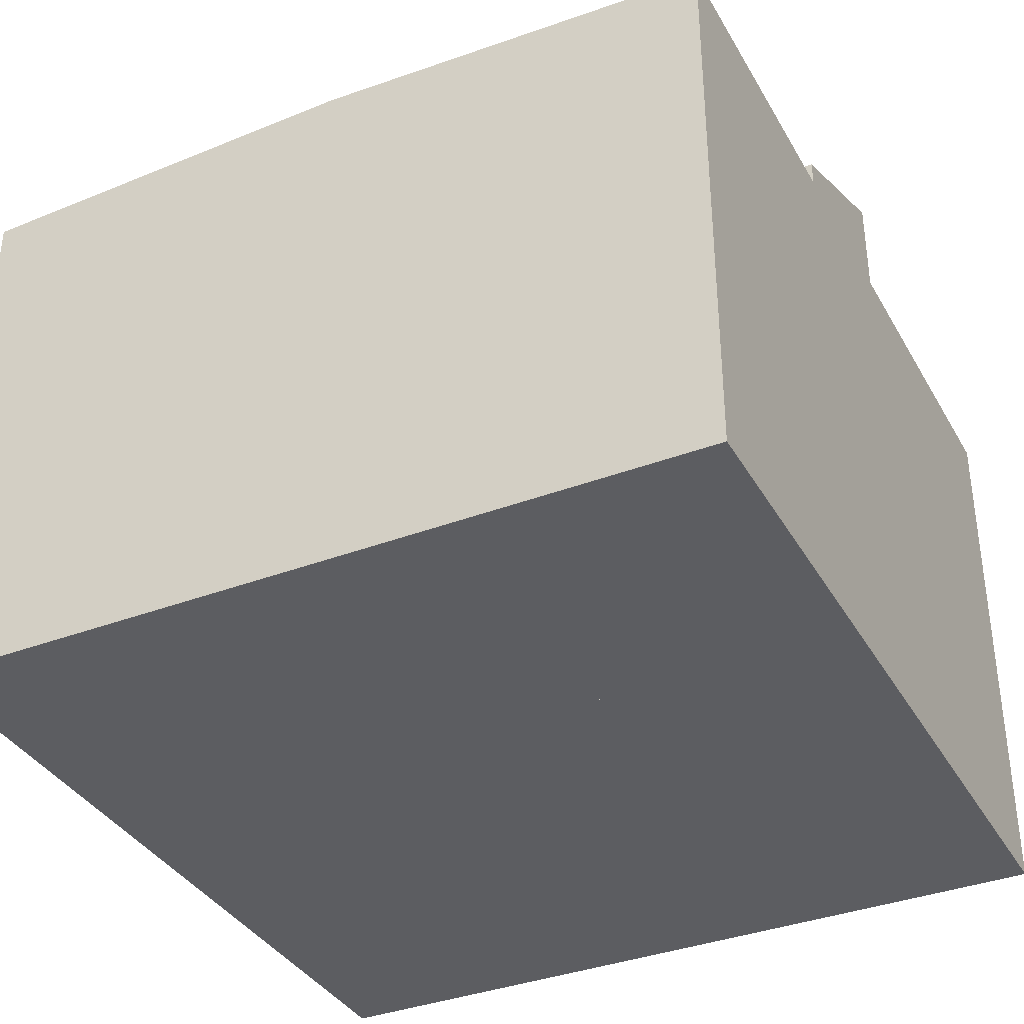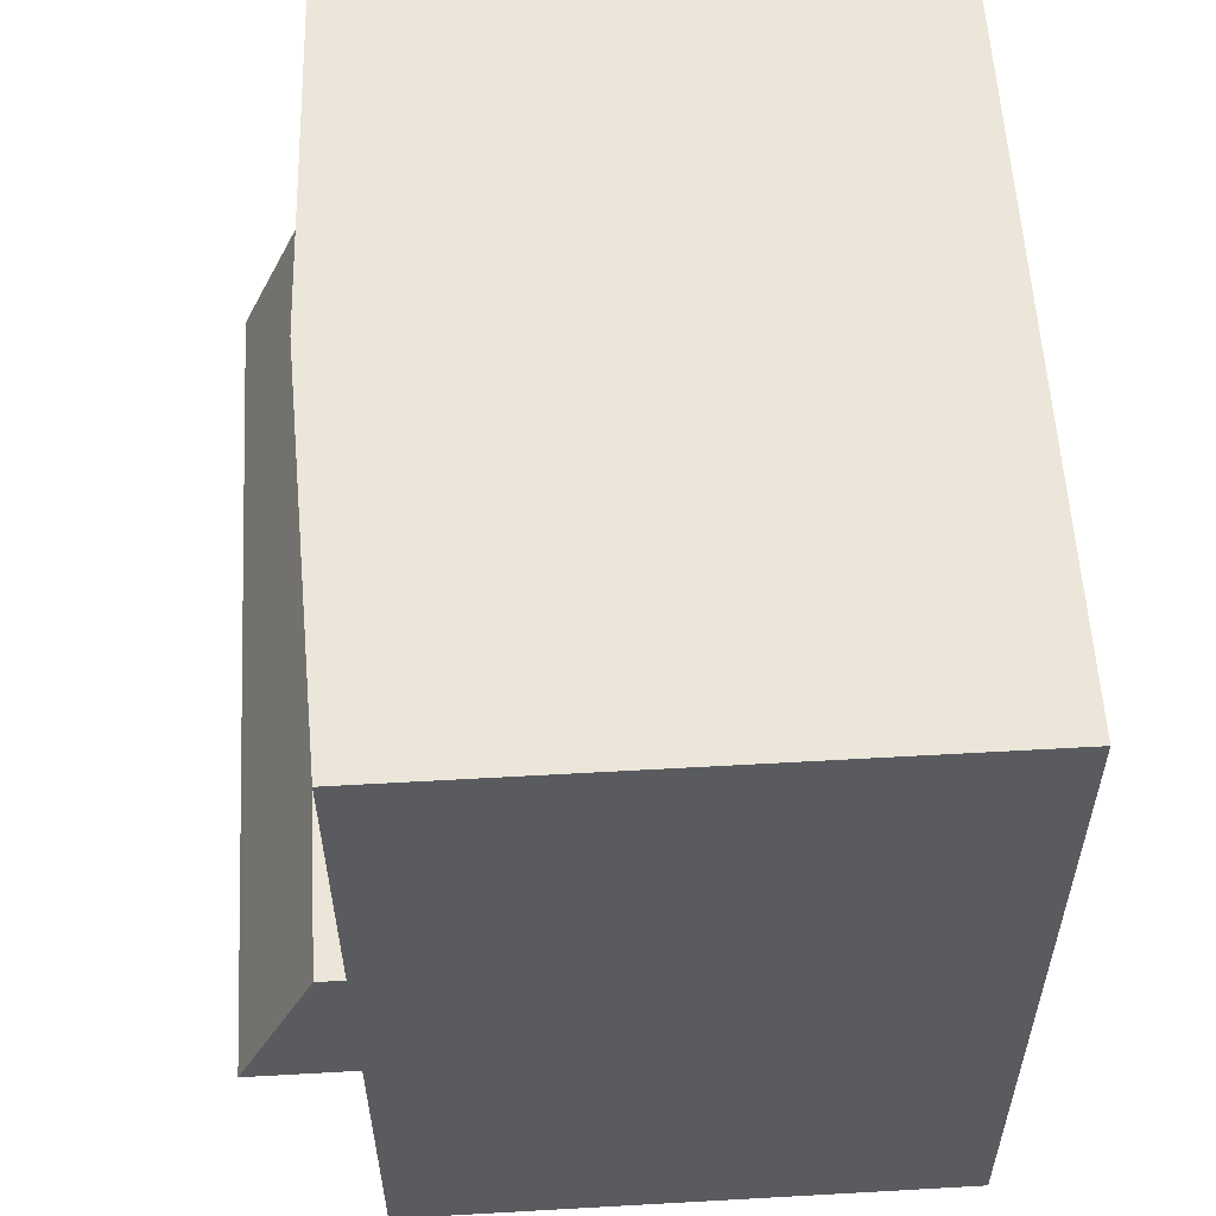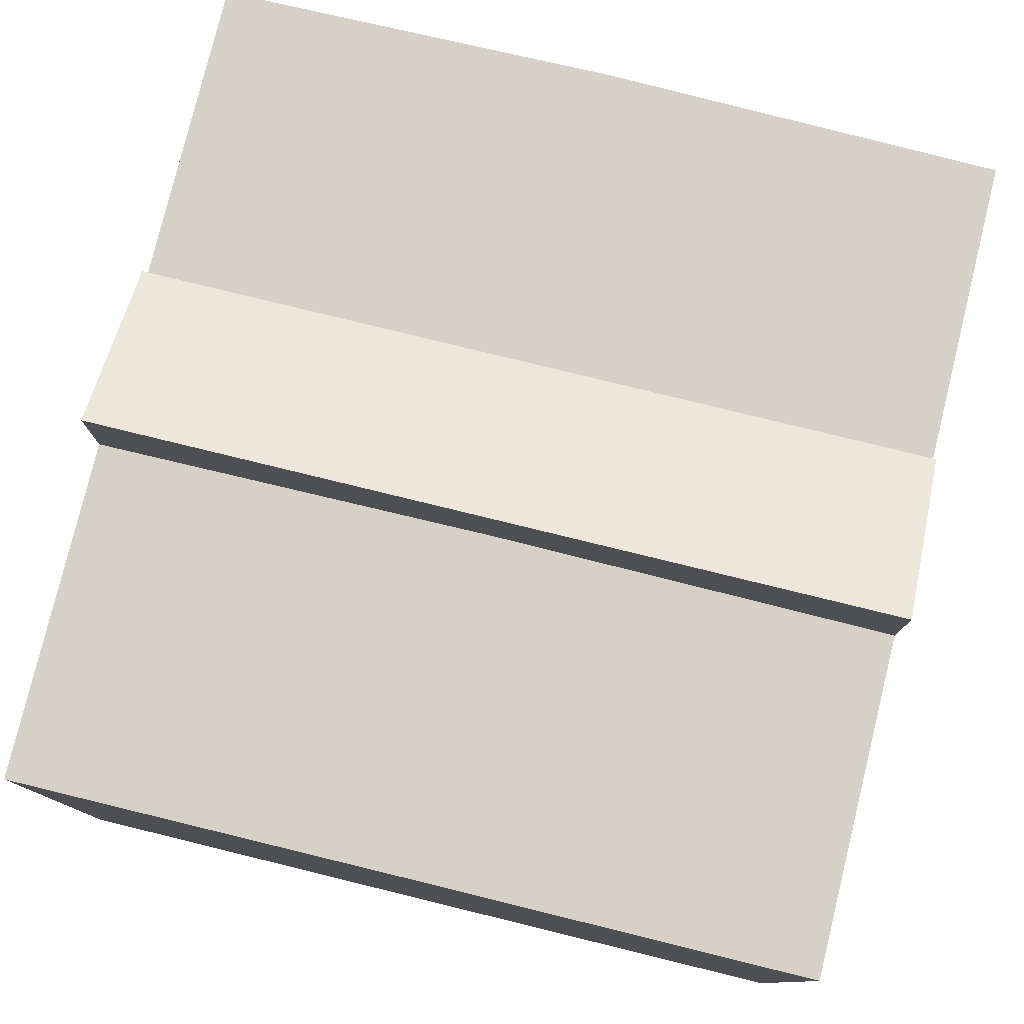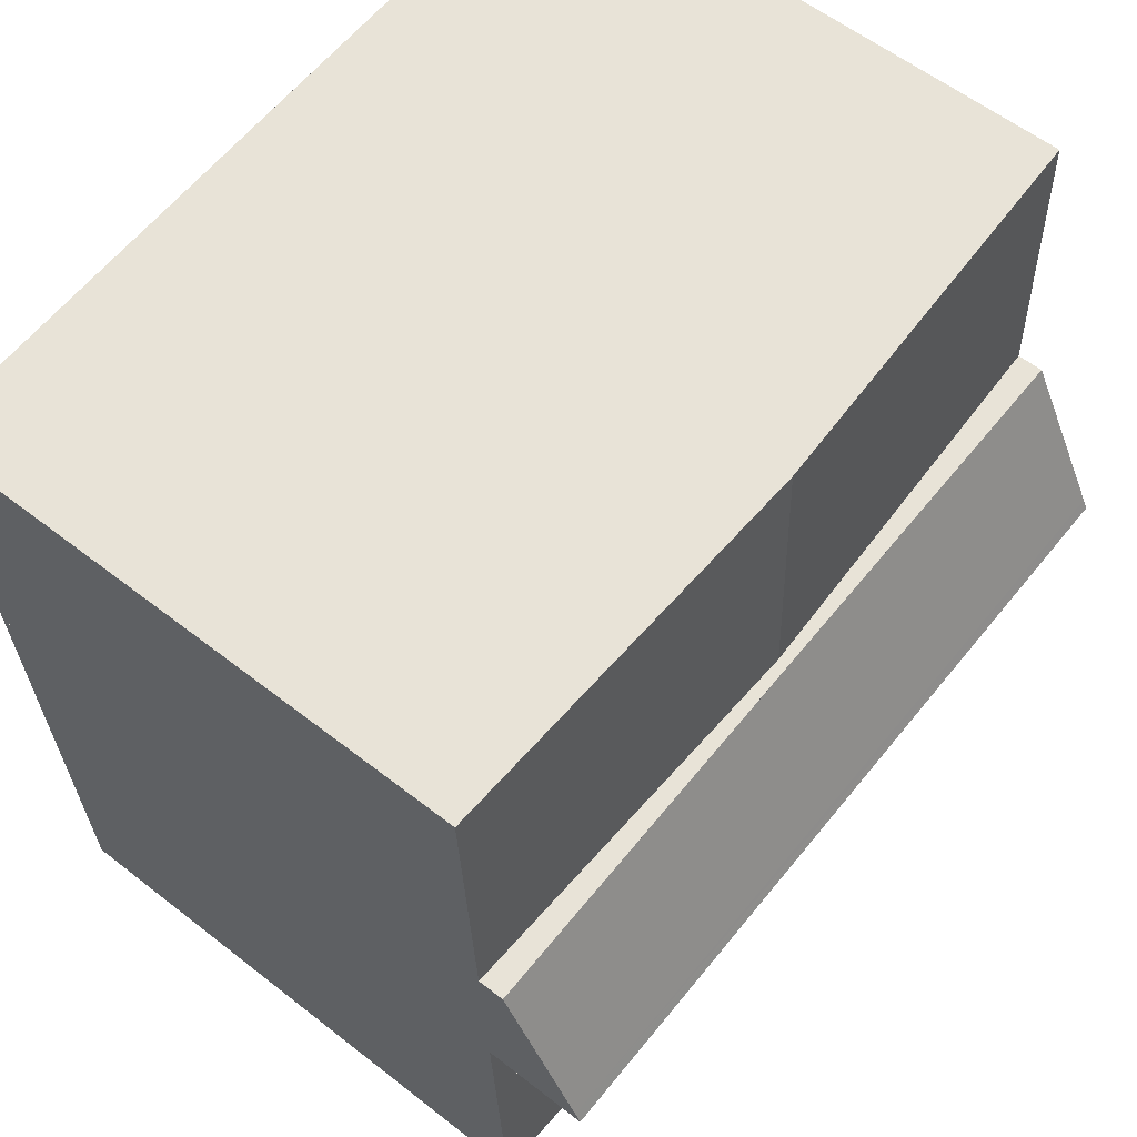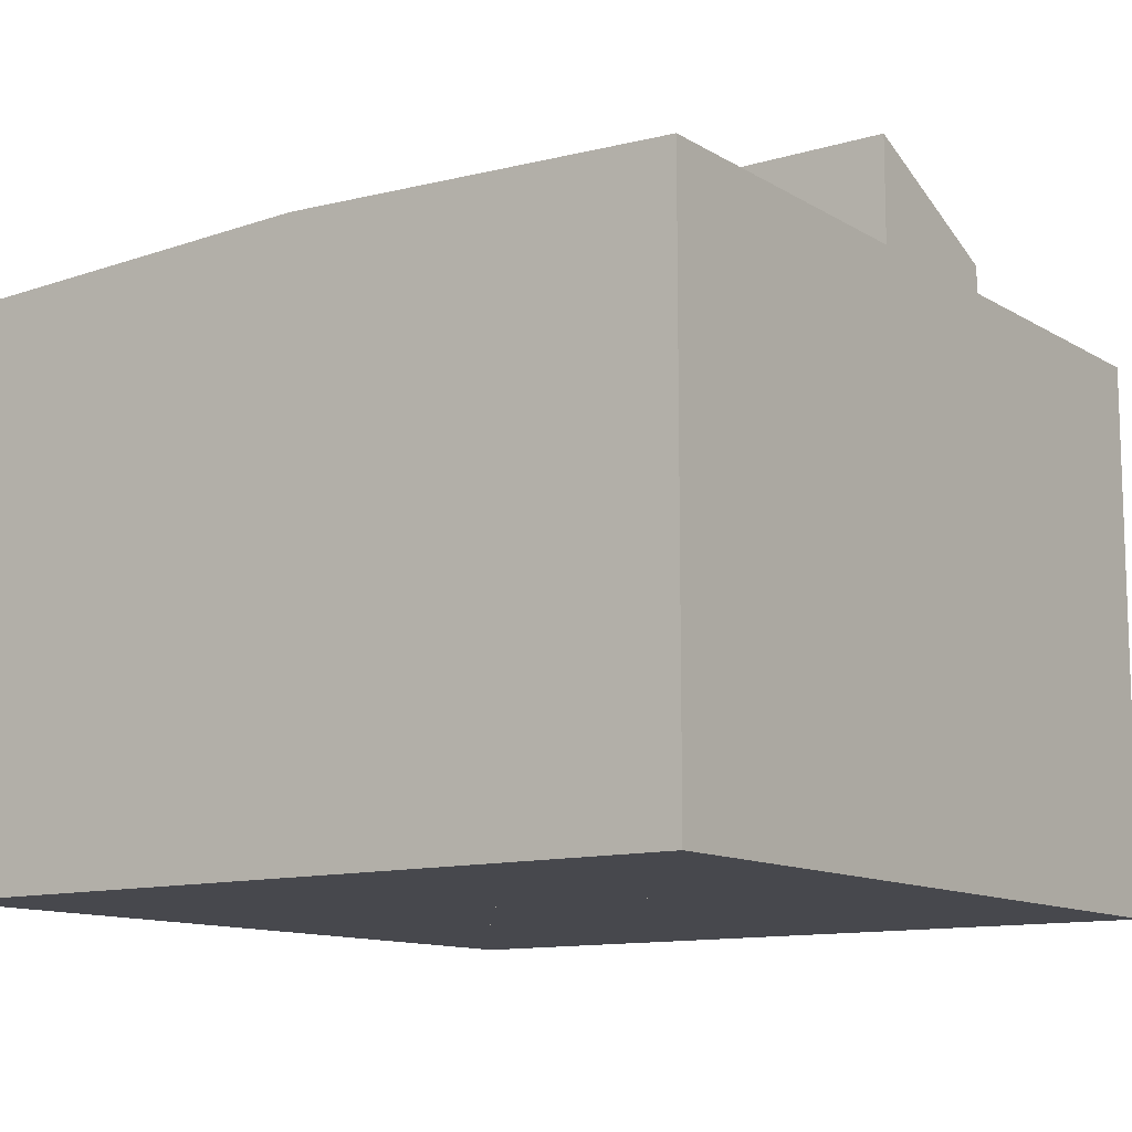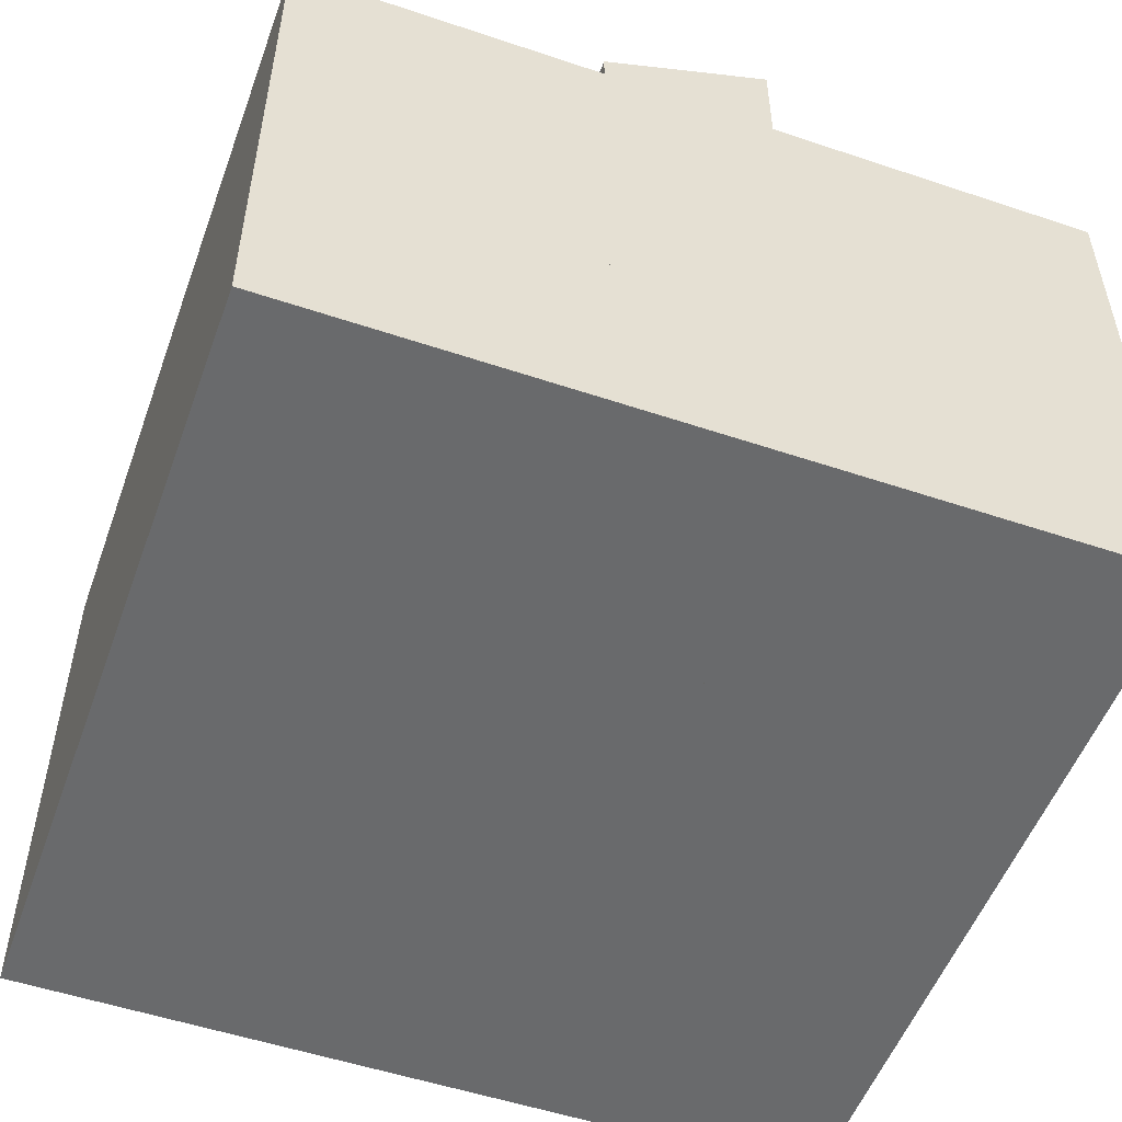
<metadata>
{"format":"obj","ext":"obj","renderer":"f3d","projection":"perspective","resolution":1024,"background":"white","views":[{"elev":-36.5,"azim":29.0,"up":"+Y"},{"elev":60.0,"azim":-93.3,"up":"+Z"},{"elev":79.0,"azim":-163.6,"up":"+Y"},{"elev":58.3,"azim":128.9,"up":"+Z"},{"elev":-11.7,"azim":-141.9,"up":"+Y"},{"elev":-52.9,"azim":72.8,"up":"+Y"}]}
</metadata>
<code>
v  8.012 12.86 6.171
v  15.73 12.76 6.034
v  15.72 12.86 5.812
v  0.3 12.86 6.529
v  0.309 12.77 6.734
v  0.421 11.68 9.174
v  15.85 11.68 8.447
v  15.88 11.36 9.169
v  0.454 11.36 9.886
v  8.166 11.36 9.528
v  15.72 -3.559e-16 5.812
v  15.88 -5.614e-16 9.169
v  15.85 -5.172e-16 8.447
v  15.73 -3.695e-16 6.034
v  0.3 -3.998e-16 6.529
v  8.012 -3.779e-16 6.171
v  0.421 -5.617e-16 9.174
v  0.454 -6.053e-16 9.886
v  0.309 -4.123e-16 6.734
v  8.166 -5.834e-16 9.528
v  8.166 11.15 9.528
v  16.15 10.85 15.19
v  15.88 10.85 9.169
v  8.441 11.15 15.55
v  0.454 10.85 9.886
v  0.526 10.85 11.47
v  0.633 10.85 13.79
v  0.73 10.85 15.9
v  16.15 -9.301e-16 15.19
v  8.441 -9.519e-16 15.55
v  0.73 -9.738e-16 15.9
v  0.526 -7.023e-16 11.47
v  0.633 -8.442e-16 13.79
v  7.714 11.15 -0.359
v  15.72 10.85 5.812
v  15.43 10.85 -0.717
v  8.012 11.15 6.171
v  0 10.85 6.646e-16
v  0.097 10.85 2.103
v  0.203 10.85 4.423
v  0.3 10.85 6.529
v  15.43 4.39e-17 -0.717
v  7.714 2.198e-17 -0.359
v  0 0 0
v  0.097 -1.288e-16 2.103
v  0.203 -2.708e-16 4.423
g defaultobject
f 1 2 3
f 2 1 4
f 2 4 5
f 2 5 6
f 2 6 7
f 7 6 8
f 8 6 9
f 8 9 10
f 2 11 3
f 11 2 7
f 11 7 8
f 11 8 12
f 11 12 13
f 11 13 14
f 11 1 3
f 1 11 4
f 4 11 15
f 15 11 16
f 15 5 4
f 5 15 6
f 6 15 9
f 9 15 17
f 9 17 18
f 17 15 19
f 10 12 8
f 12 10 9
f 12 9 20
f 20 9 18
f 16 19 15
f 19 16 17
f 17 16 18
f 18 16 20
f 20 16 11
f 20 11 14
f 20 14 13
f 20 13 12
f 21 22 23
f 22 21 24
f 25 24 21
f 24 25 26
f 24 26 27
f 24 27 28
f 24 29 22
f 29 24 28
f 29 28 30
f 30 28 31
f 29 23 22
f 23 29 12
f 12 21 23
f 21 12 25
f 25 12 20
f 25 20 18
f 18 26 25
f 26 18 27
f 27 18 28
f 28 18 31
f 31 18 32
f 31 32 33
f 29 20 12
f 20 29 18
f 18 29 32
f 32 29 33
f 33 29 30
f 33 30 31
f 34 35 36
f 35 34 37
f 38 37 34
f 37 38 39
f 37 39 40
f 37 40 41
f 37 11 35
f 11 37 41
f 11 41 16
f 16 41 15
f 11 36 35
f 36 11 42
f 42 34 36
f 34 42 38
f 38 42 43
f 38 43 44
f 44 39 38
f 39 44 40
f 40 44 41
f 41 44 45
f 41 45 46
f 41 46 15
f 16 42 11
f 42 16 43
f 43 16 15
f 43 15 45
f 43 45 44
f 45 15 46

</code>
